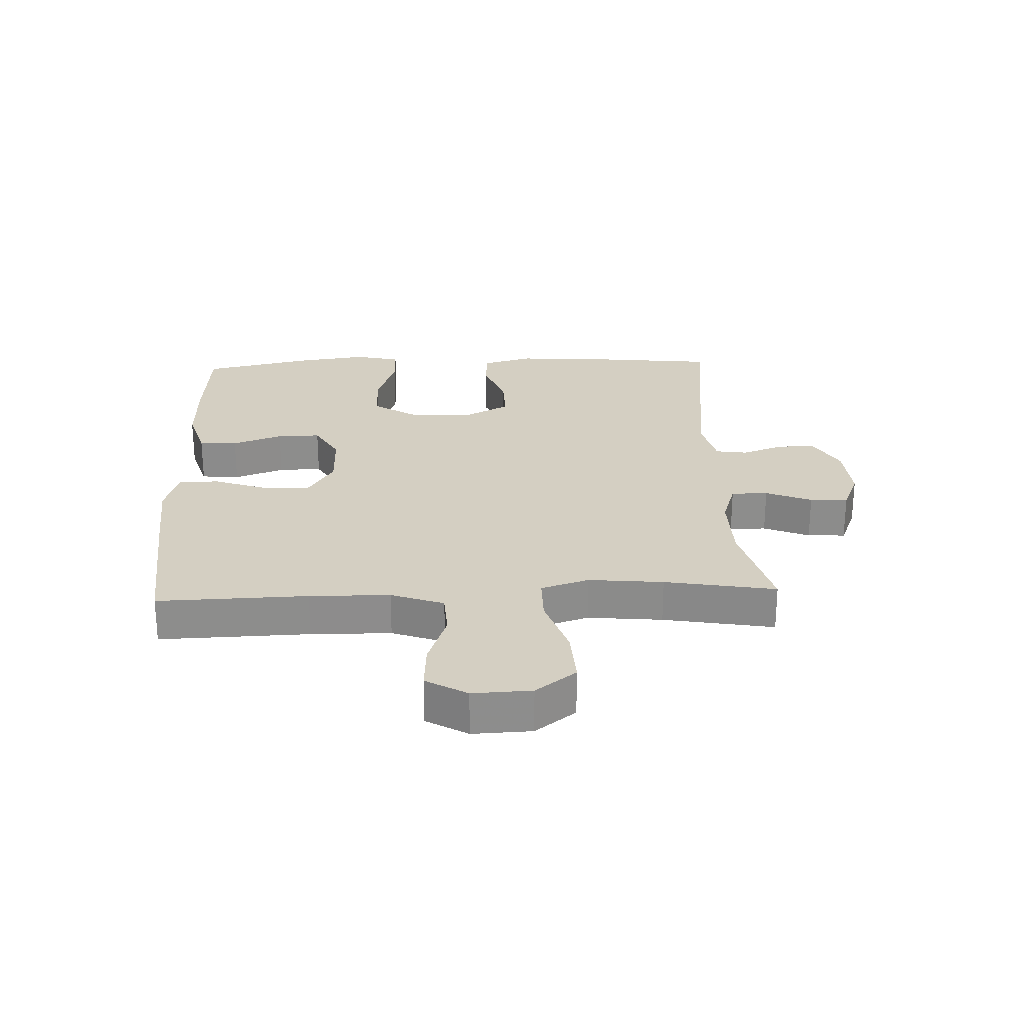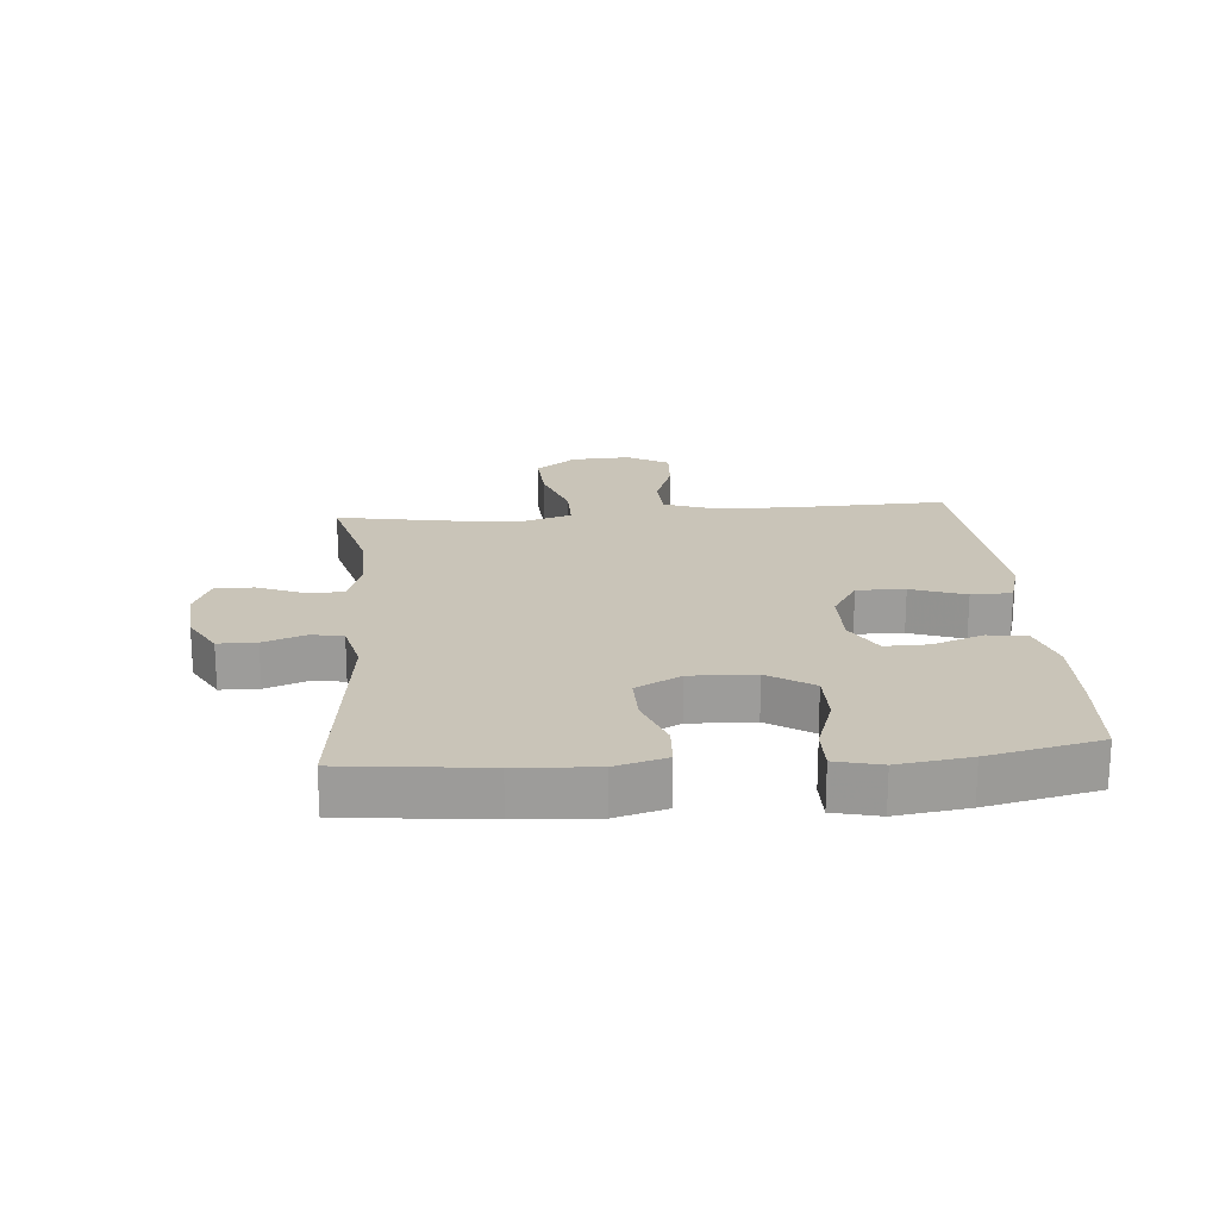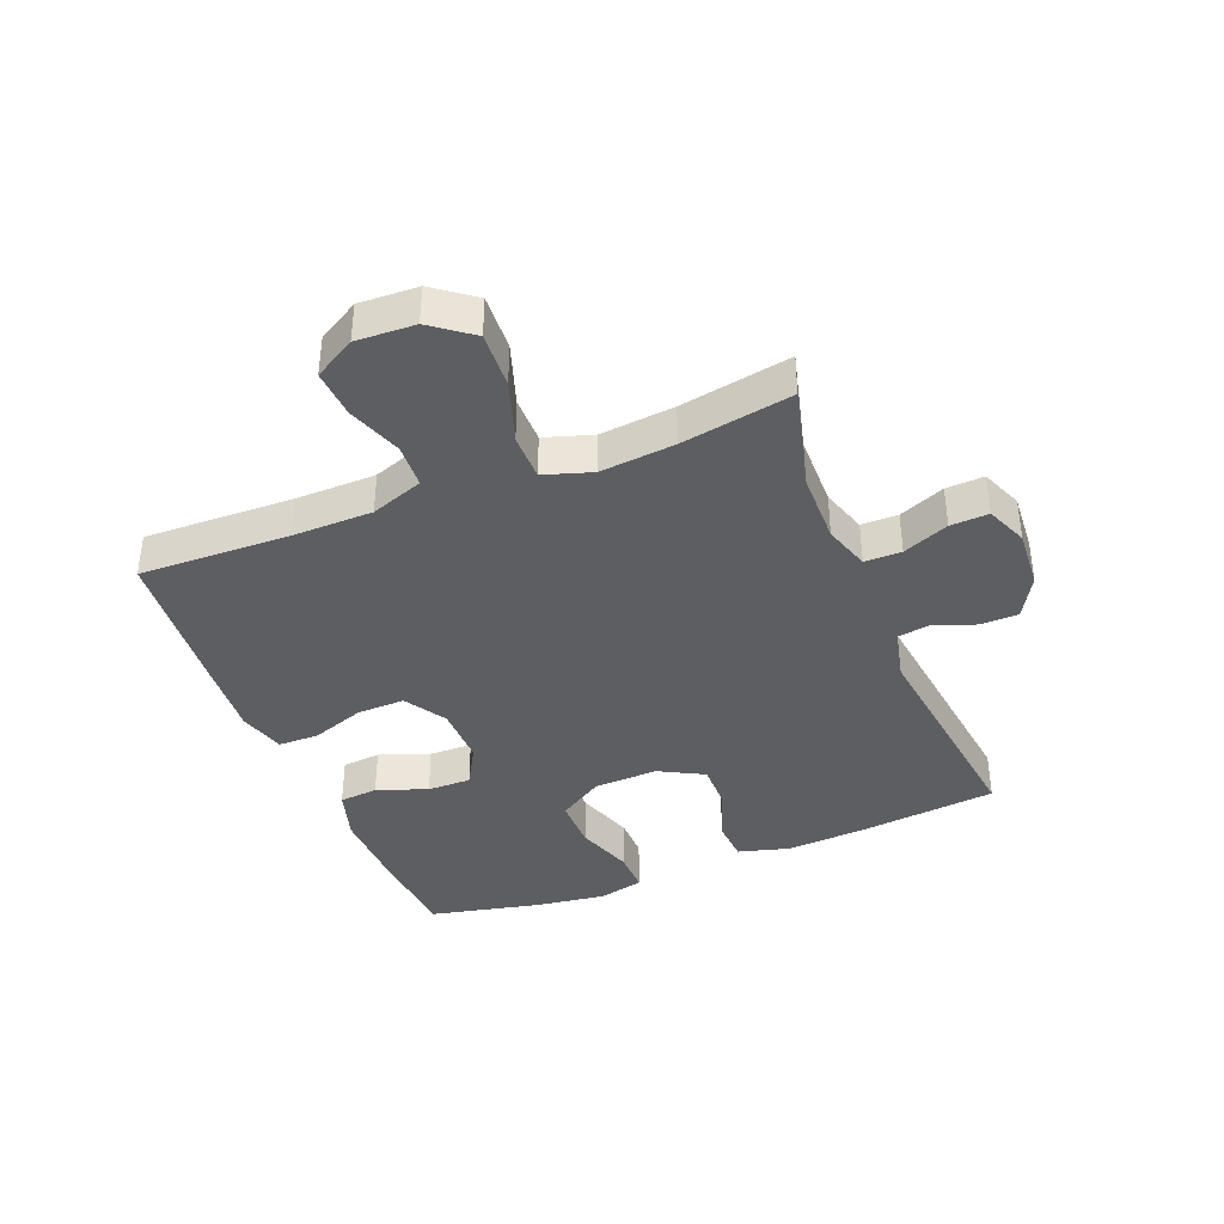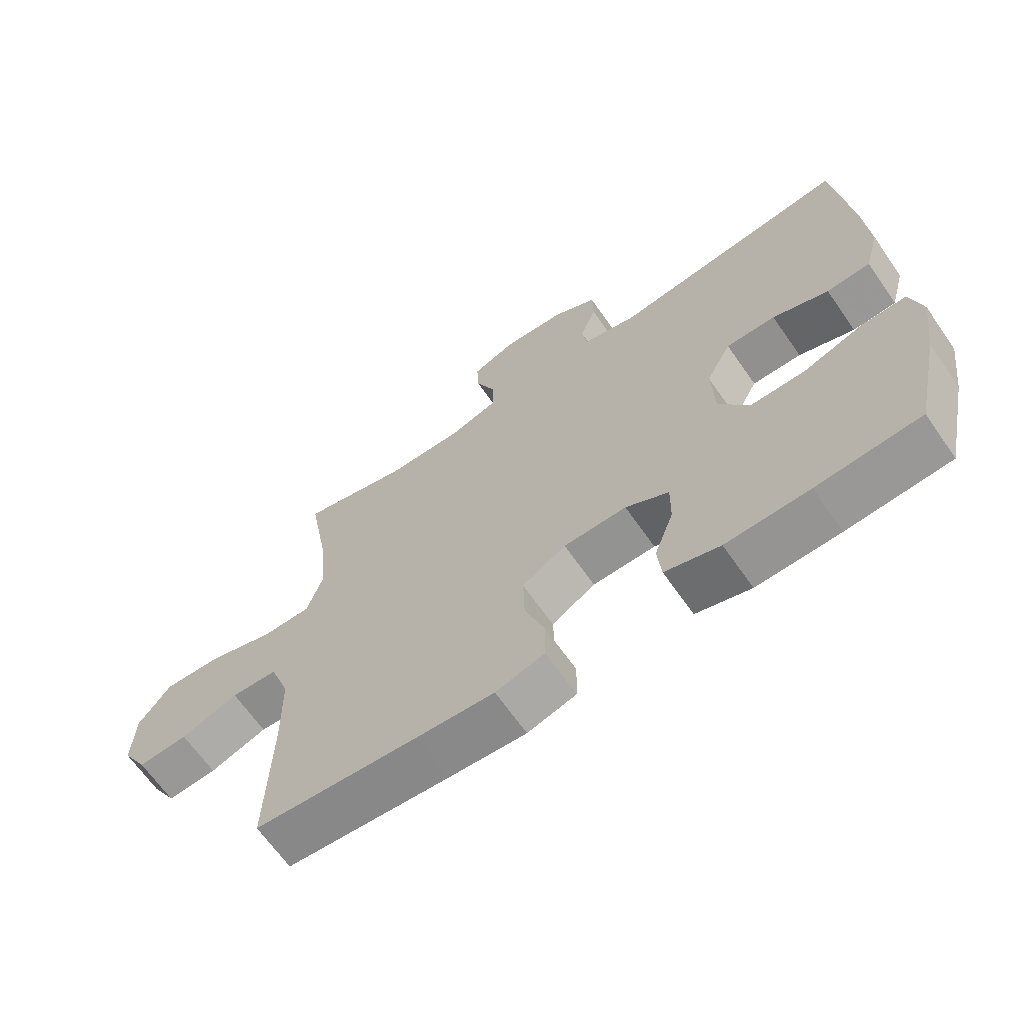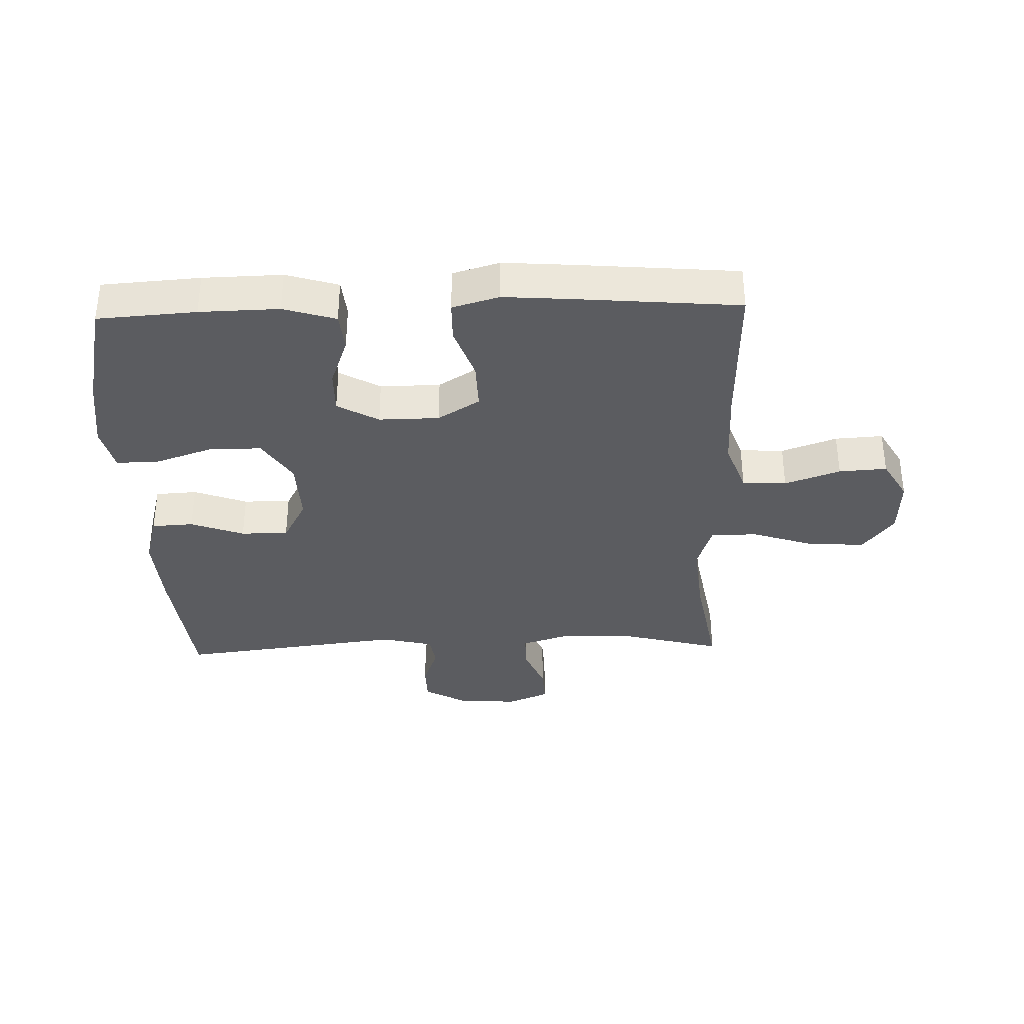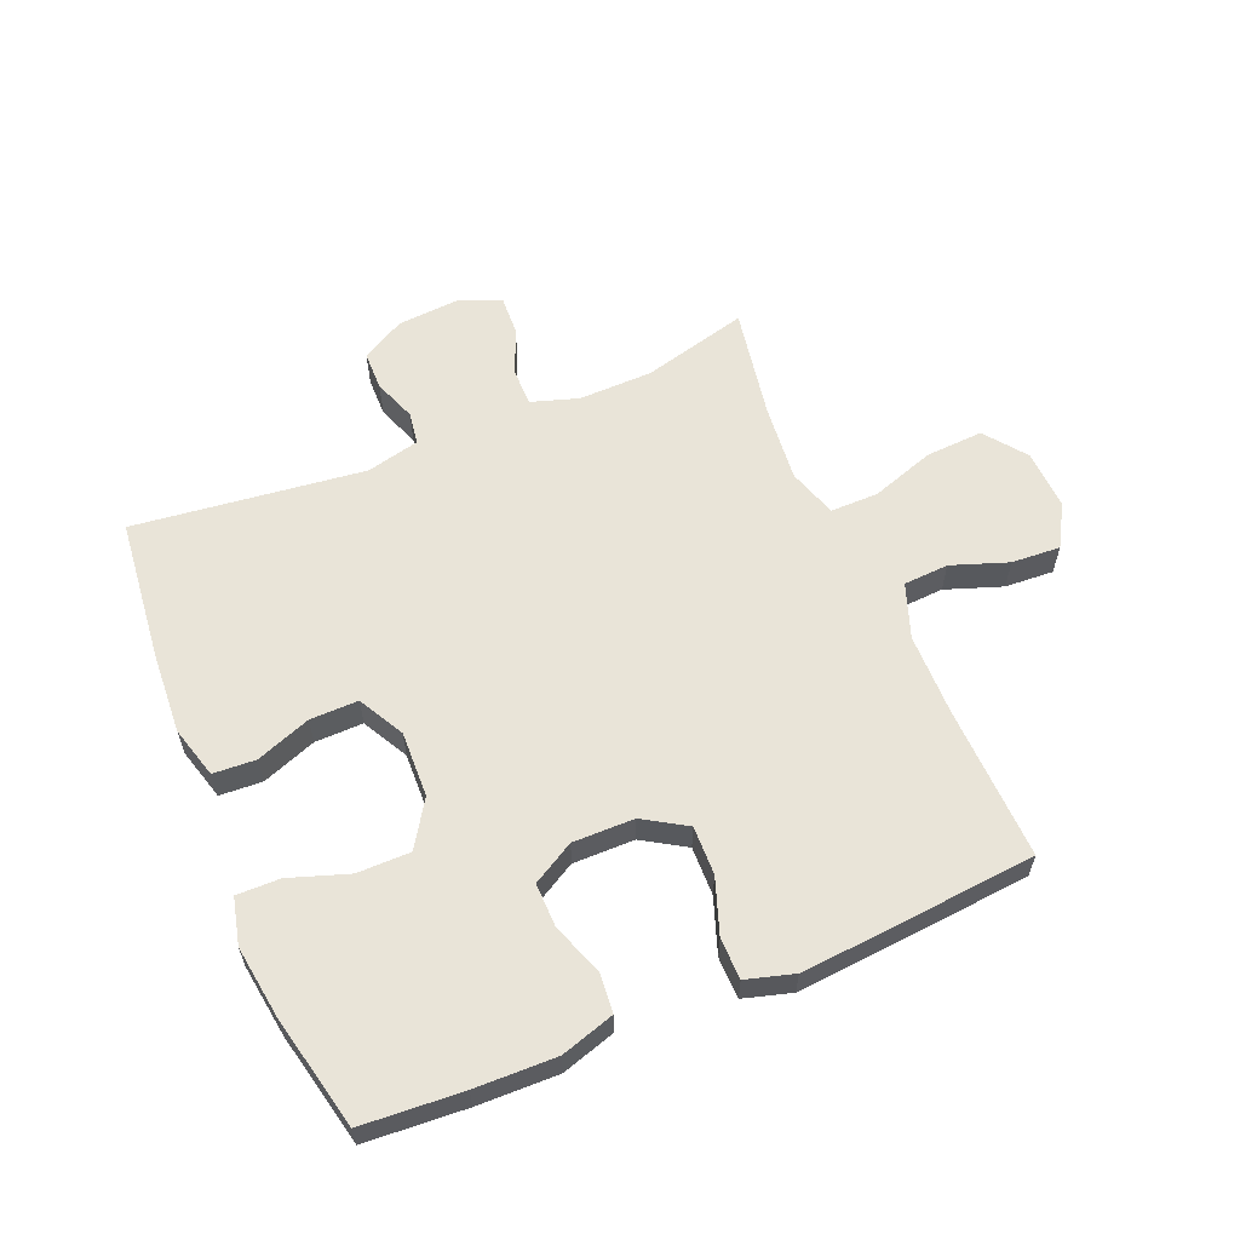
<metadata>
{"format":"obj","ext":"obj","renderer":"f3d","projection":"perspective","resolution":1024,"background":"white","views":[{"elev":25.8,"azim":-92.3,"up":"+Y"},{"elev":20.1,"azim":85.2,"up":"+Y"},{"elev":-38.8,"azim":-68.2,"up":"+Y"},{"elev":-66.2,"azim":34.9,"up":"+Z"},{"elev":-35.2,"azim":-178.2,"up":"+Y"},{"elev":60.0,"azim":157.2,"up":"+Y"}]}
</metadata>
<code>
v -0.5 0.07 0.5
v -0.331 0.07 0.456
v -0.213 0.07 0.454
v -0.138 0.07 0.478
v -0.138 0.07 0.538
v -0.169 0.07 0.613
v -0.172 0.07 0.675
v -0.104 0.07 0.703
v -0.006 0.07 0.696
v 0.063 0.07 0.657
v 0.064 0.07 0.595
v 0.039 0.07 0.527
v 0.047 0.07 0.475
v 0.132 0.07 0.455
v 0.5 0.07 0.5
v 0.525 0.07 0.271
v 0.533 0.07 0.143
v 0.51 0.07 0.06
v 0.442 0.07 0.056
v 0.355 0.07 0.088
v 0.278 0.07 0.089
v 0.239 0.07 0.016
v 0.243 0.07 -0.089
v 0.29 0.07 -0.162
v 0.375 0.07 -0.162
v 0.469 0.07 -0.13
v 0.538 0.07 -0.129
v 0.556 0.07 -0.203
v 0.54 0.07 -0.319
v 0.5 0.07 -0.5
v 0.34 0.07 -0.511
v 0.211 0.07 -0.514
v 0.126 0.07 -0.488
v 0.12 0.07 -0.425
v 0.15 0.07 -0.343
v 0.151 0.07 -0.272
v 0.084 0.07 -0.234
v -0.014 0.07 -0.235
v -0.082 0.07 -0.277
v -0.08 0.07 -0.355
v -0.049 0.07 -0.443
v -0.05 0.07 -0.509
v -0.126 0.07 -0.531
v -0.245 0.07 -0.522
v -0.5 0.07 -0.5
v -0.493 0.07 -0.255
v -0.495 0.07 -0.124
v -0.526 0.07 -0.038
v -0.598 0.07 -0.034
v -0.688 0.07 -0.066
v -0.766 0.07 -0.071
v -0.805 0.07 -0.004
v -0.801 0.07 0.092
v -0.751 0.07 0.158
v -0.659 0.07 0.153
v -0.557 0.07 0.119
v -0.481 0.07 0.119
v -0.456 0.07 0.197
v -0.468 0.07 0.319
v -0.5 0 0.5
v -0.331 0 0.456
v -0.213 0 0.454
v -0.138 0 0.478
v -0.138 0 0.538
v -0.169 0 0.613
v -0.172 0 0.675
v -0.104 0 0.703
v -0.006 0 0.696
v 0.063 0 0.657
v 0.064 0 0.595
v 0.039 0 0.527
v 0.047 0 0.475
v 0.132 0 0.455
v 0.5 0 0.5
v 0.525 0 0.271
v 0.533 0 0.143
v 0.51 0 0.06
v 0.442 0 0.056
v 0.355 0 0.088
v 0.278 0 0.089
v 0.239 0 0.016
v 0.243 0 -0.089
v 0.29 0 -0.162
v 0.375 0 -0.162
v 0.469 0 -0.13
v 0.538 0 -0.129
v 0.556 0 -0.203
v 0.54 0 -0.319
v 0.5 0 -0.5
v 0.34 0 -0.511
v 0.211 0 -0.514
v 0.126 0 -0.488
v 0.12 0 -0.425
v 0.15 0 -0.343
v 0.151 0 -0.272
v 0.084 0 -0.234
v -0.014 0 -0.235
v -0.082 0 -0.277
v -0.08 0 -0.355
v -0.049 0 -0.443
v -0.05 0 -0.509
v -0.126 0 -0.531
v -0.245 0 -0.522
v -0.5 0 -0.5
v -0.493 0 -0.255
v -0.495 0 -0.124
v -0.526 0 -0.038
v -0.598 0 -0.034
v -0.688 0 -0.066
v -0.766 0 -0.071
v -0.805 0 -0.004
v -0.801 0 0.092
v -0.751 0 0.158
v -0.659 0 0.153
v -0.557 0 0.119
v -0.481 0 0.119
v -0.456 0 0.197
v -0.468 0 0.319
f 53 54 55 56
f 53 56 57
f 52 53 57
f 49 50 51 52
f 48 49 52 57
f 47 48 57 58
f 43 44 45 46
f 43 46 47 58
f 40 41 42 43
f 39 40 43 58
f 32 33 34 35
f 32 35 36
f 31 32 36
f 30 31 36
f 29 30 36
f 28 29 36 37
f 25 26 27 28
f 24 25 28 37
f 17 18 19 20
f 17 20 21
f 14 15 16 17
f 13 14 17 21
f 9 10 11 12
f 9 12 13
f 8 9 13
f 5 6 7 8
f 4 5 8 13
f 3 4 13 21
f 59 1 2
f 38 39 58 59
f 23 24 37 38
f 22 23 38 59
f 21 22 59
f 2 3 21 59
f 115 114 113 112
f 116 115 112
f 116 112 111
f 111 110 109 108
f 116 111 108 107
f 117 116 107 106
f 105 104 103 102
f 117 106 105 102
f 102 101 100 99
f 117 102 99 98
f 94 93 92 91
f 95 94 91
f 95 91 90
f 95 90 89
f 95 89 88
f 96 95 88 87
f 87 86 85 84
f 96 87 84 83
f 79 78 77 76
f 80 79 76
f 76 75 74 73
f 80 76 73 72
f 71 70 69 68
f 72 71 68
f 72 68 67
f 67 66 65 64
f 72 67 64 63
f 80 72 63 62
f 61 60 118
f 118 117 98 97
f 97 96 83 82
f 118 97 82 81
f 118 81 80
f 118 80 62 61
f 1 60 61 2
f 2 61 62 3
f 3 62 63 4
f 4 63 64 5
f 5 64 65 6
f 6 65 66 7
f 7 66 67 8
f 8 67 68 9
f 9 68 69 10
f 10 69 70 11
f 11 70 71 12
f 12 71 72 13
f 13 72 73 14
f 14 73 74 15
f 15 74 75 16
f 16 75 76 17
f 17 76 77 18
f 18 77 78 19
f 19 78 79 20
f 20 79 80 21
f 21 80 81 22
f 22 81 82 23
f 23 82 83 24
f 24 83 84 25
f 25 84 85 26
f 26 85 86 27
f 27 86 87 28
f 28 87 88 29
f 29 88 89 30
f 30 89 90 31
f 31 90 91 32
f 32 91 92 33
f 33 92 93 34
f 34 93 94 35
f 35 94 95 36
f 36 95 96 37
f 37 96 97 38
f 38 97 98 39
f 39 98 99 40
f 40 99 100 41
f 41 100 101 42
f 42 101 102 43
f 43 102 103 44
f 44 103 104 45
f 45 104 105 46
f 46 105 106 47
f 47 106 107 48
f 48 107 108 49
f 49 108 109 50
f 50 109 110 51
f 51 110 111 52
f 52 111 112 53
f 53 112 113 54
f 54 113 114 55
f 55 114 115 56
f 56 115 116 57
f 57 116 117 58
f 58 117 118 59
f 59 118 60 1

</code>
